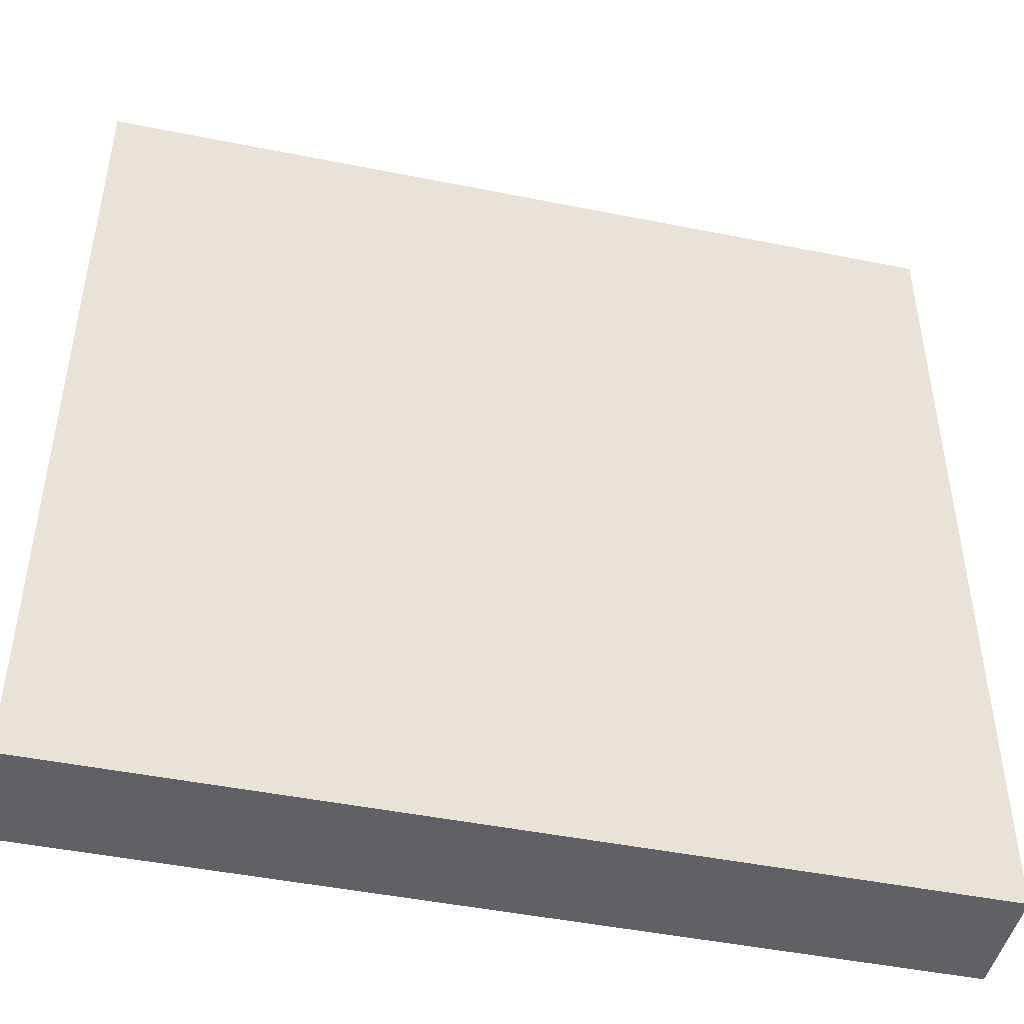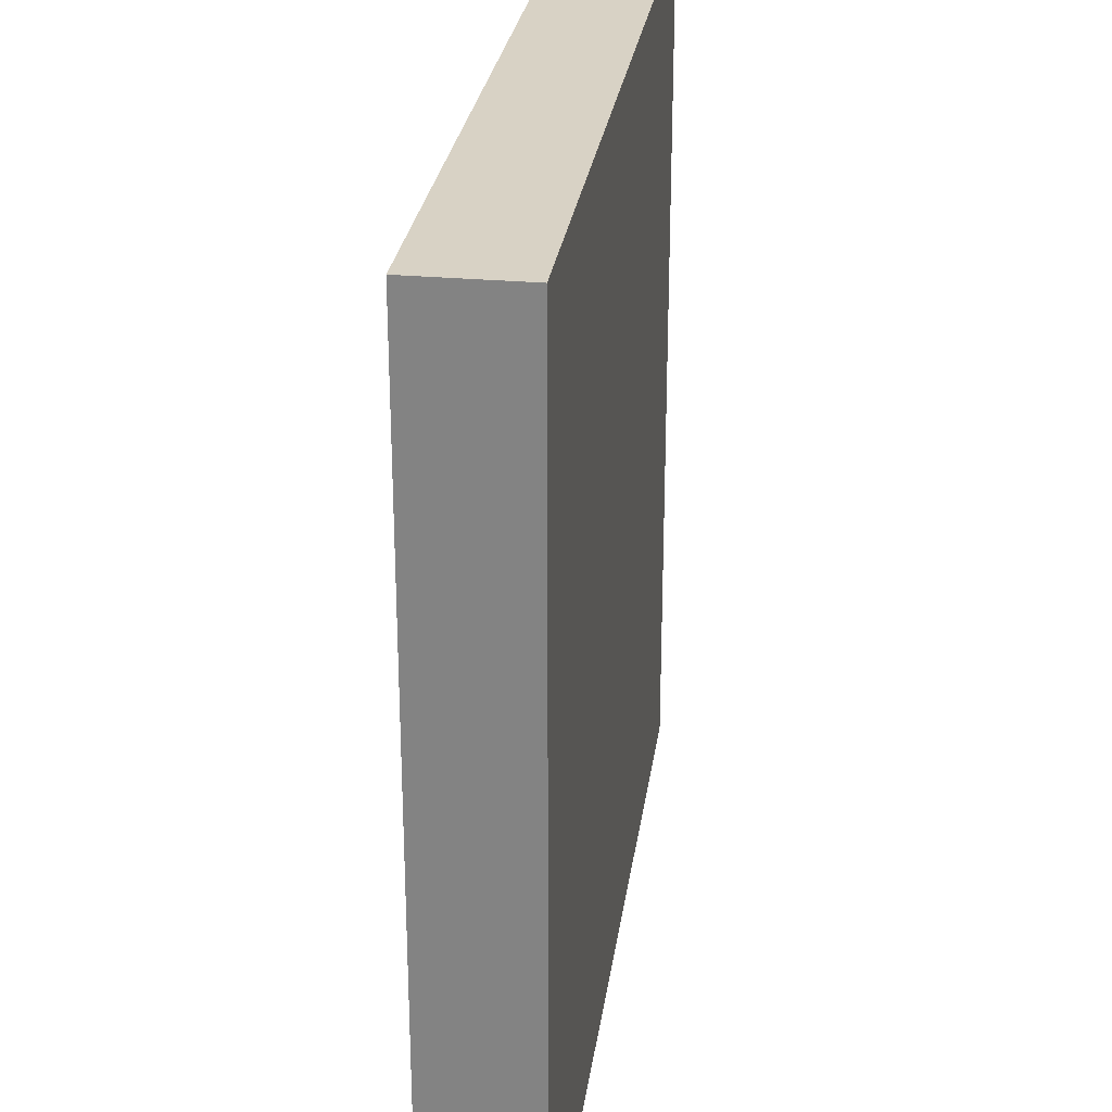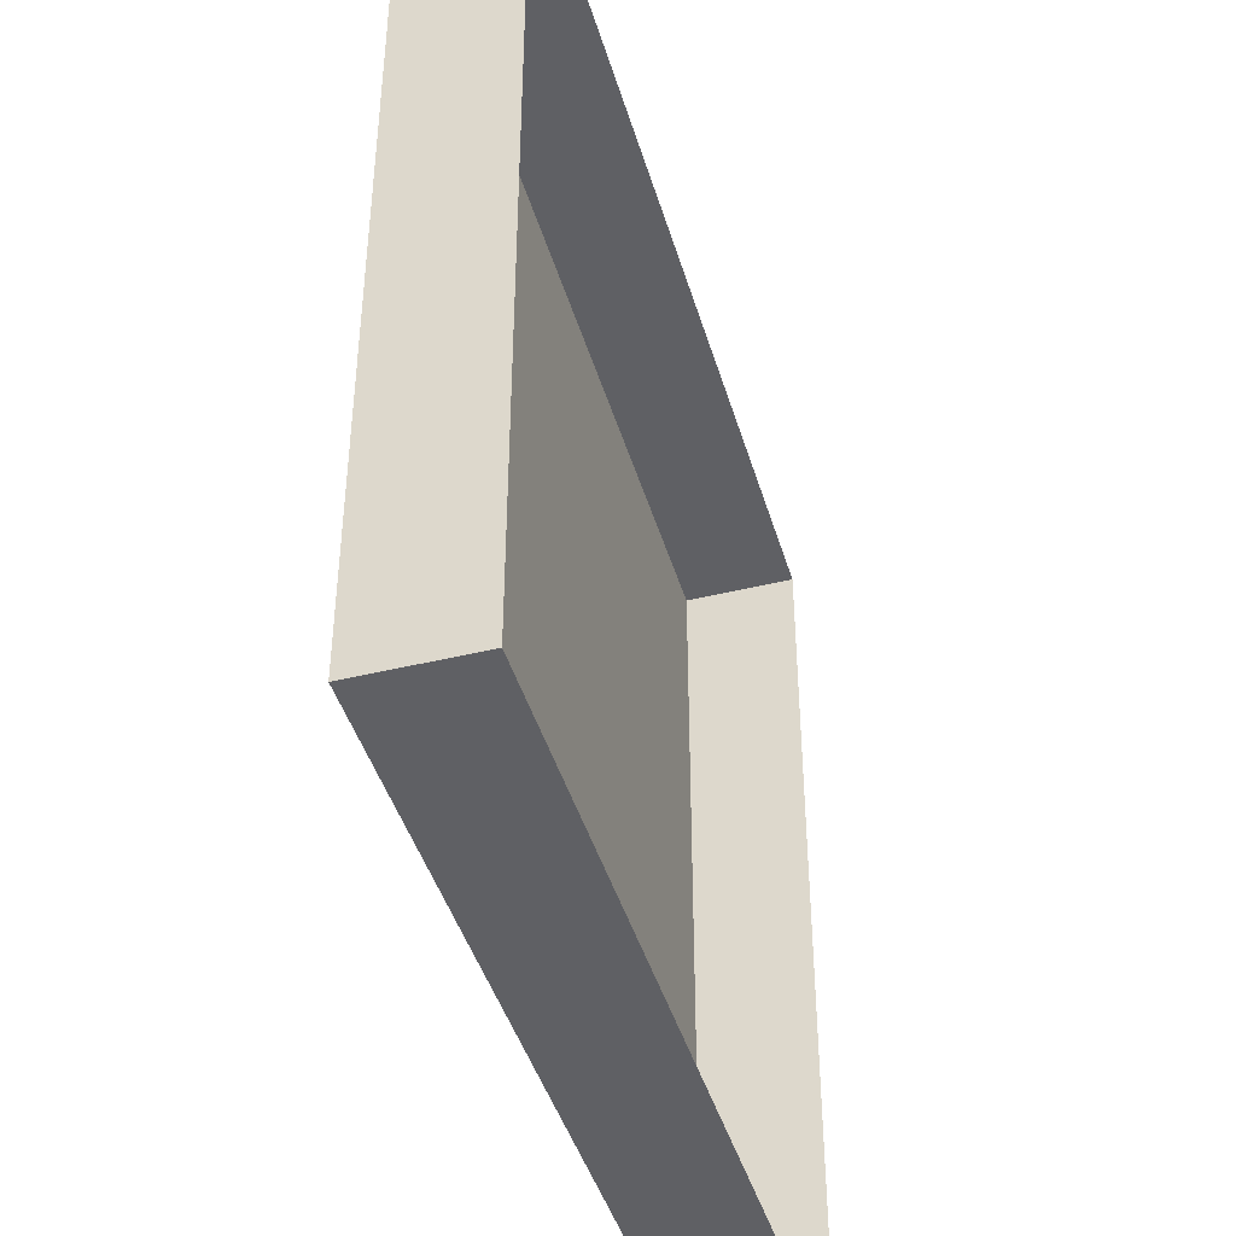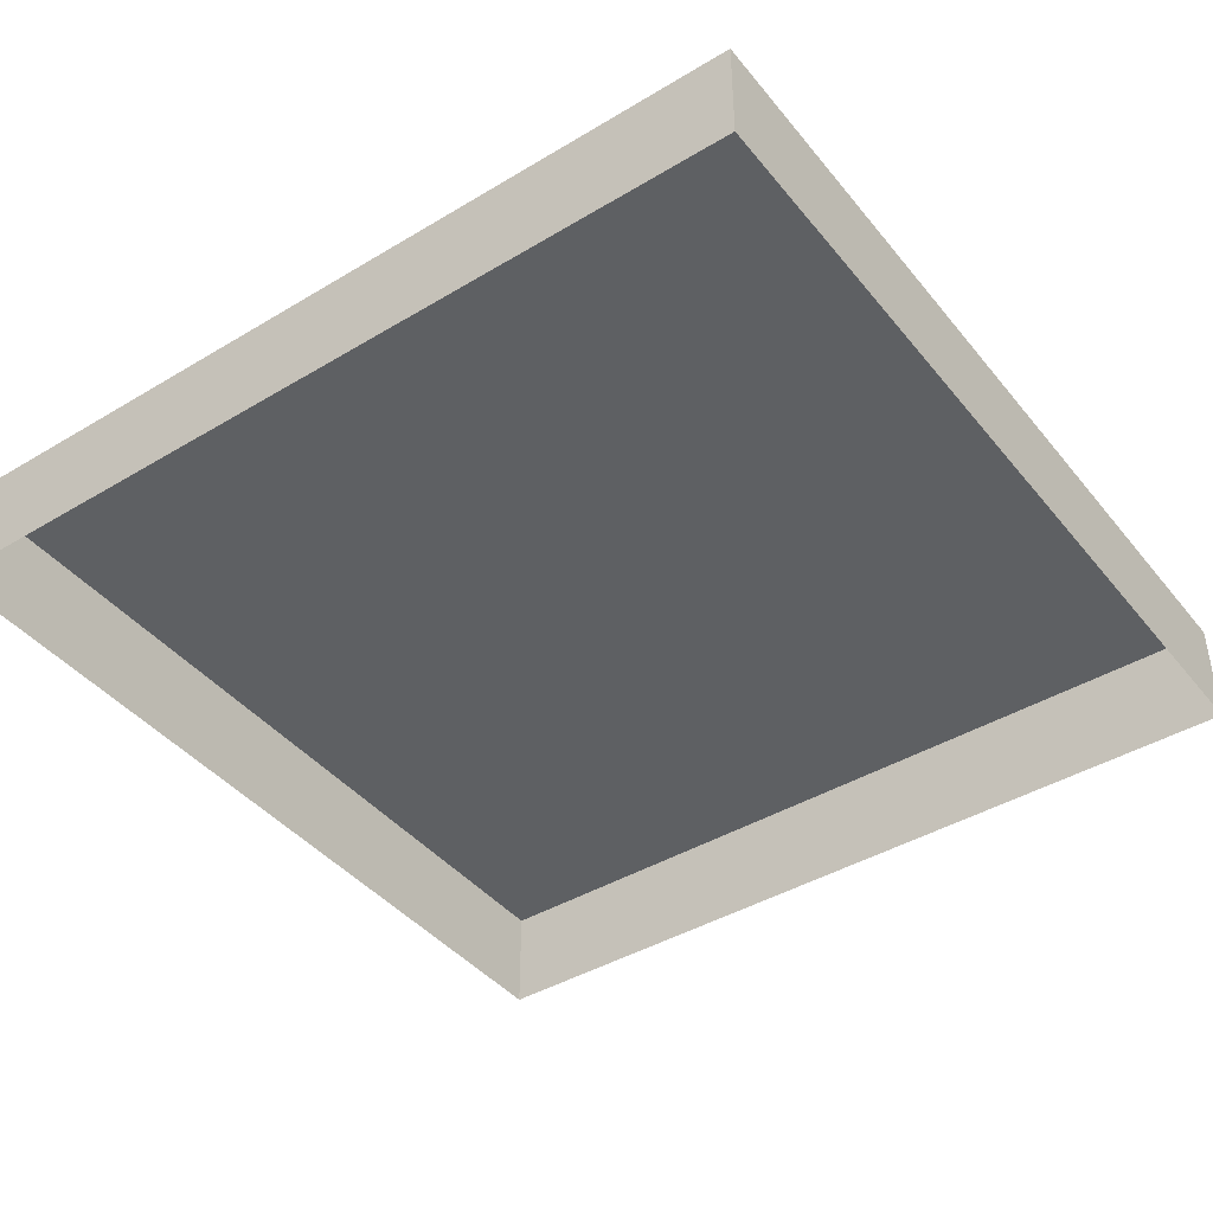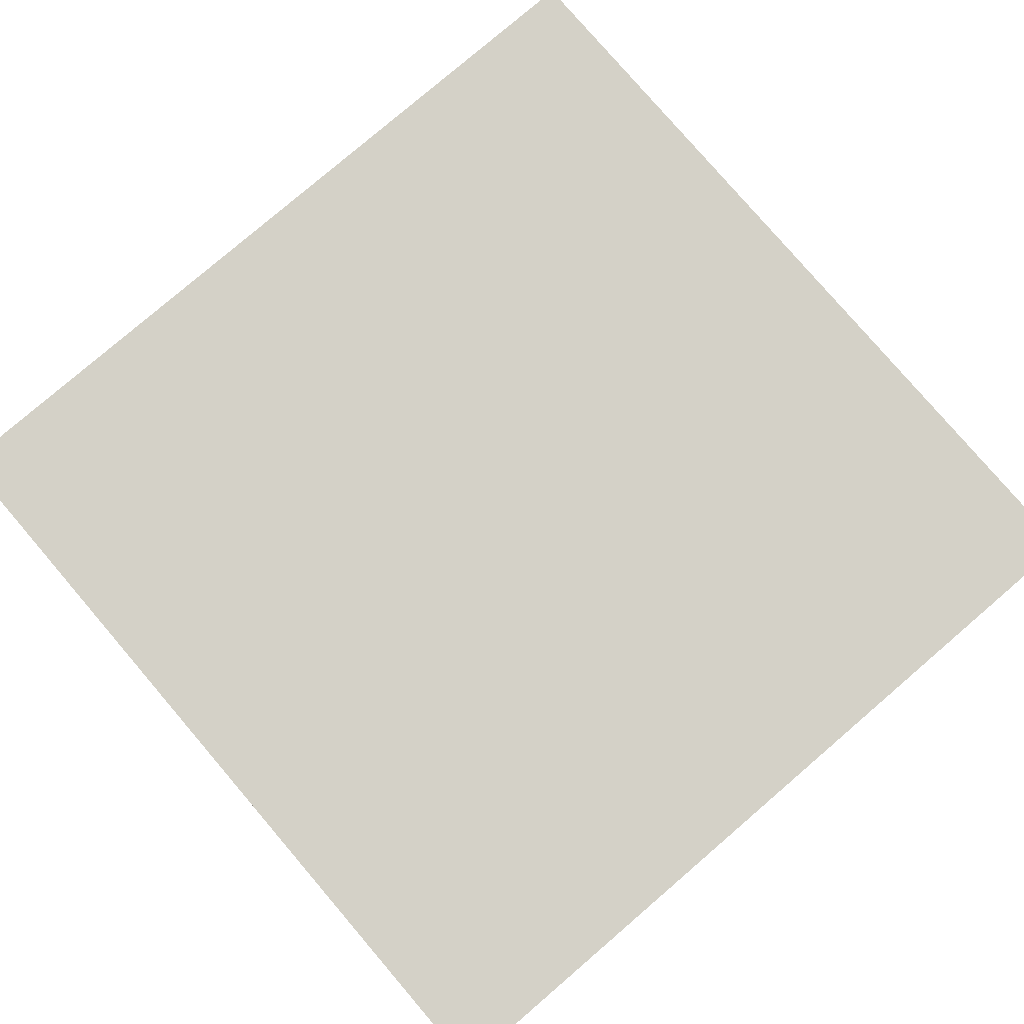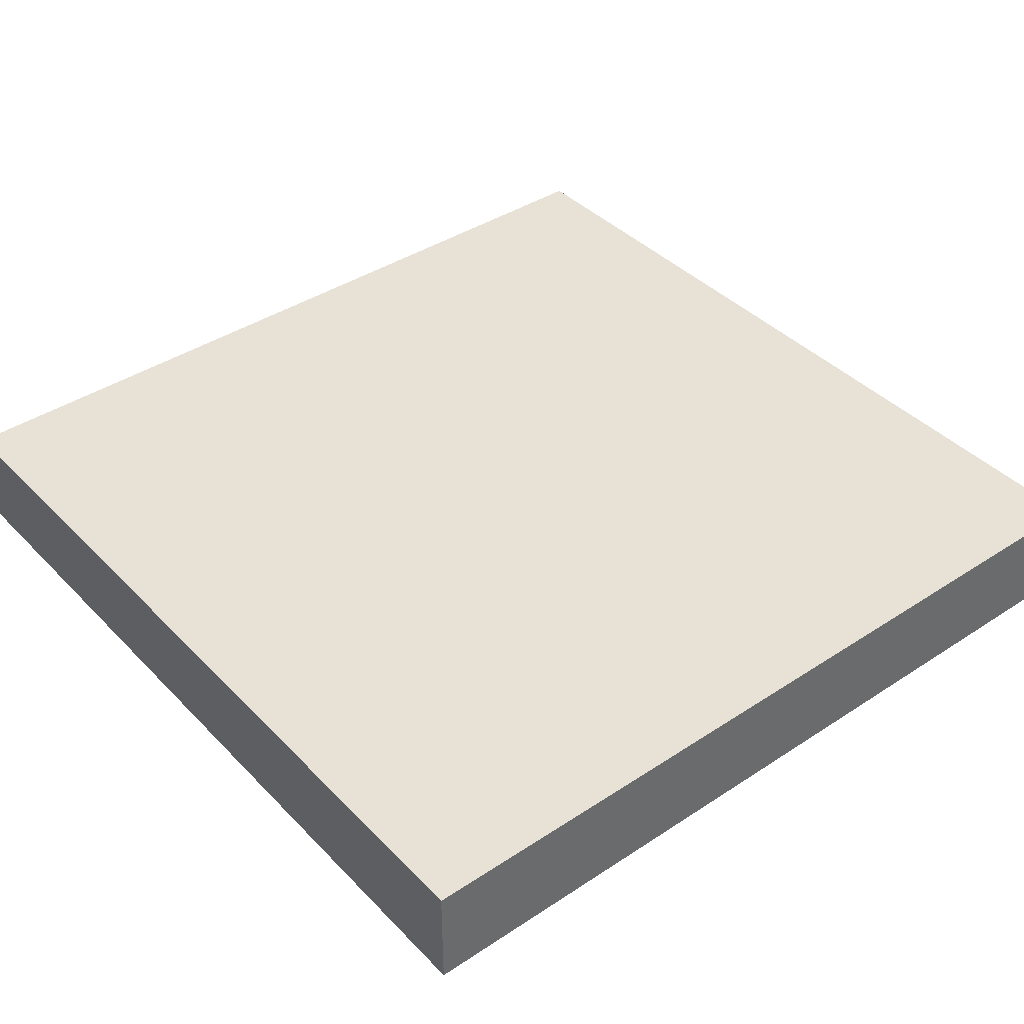
<metadata>
{"format":"obj","ext":"obj","renderer":"f3d","projection":"perspective","resolution":1024,"background":"white","views":[{"elev":-46.6,"azim":167.1,"up":"+Z"},{"elev":27.7,"azim":97.9,"up":"+Z"},{"elev":-43.5,"azim":-73.9,"up":"+Z"},{"elev":-42.2,"azim":-54.3,"up":"+Y"},{"elev":79.8,"azim":-130.6,"up":"+Y"},{"elev":40.2,"azim":-129.0,"up":"+Y"}]}
</metadata>
<code>
o platform_large_mx_1
v -4 1 4
v 4 1 4
v -4 1 -4
v 4 1 -4
v -4 0 -4
v 4 0 -4
v -4 0 4
v 4 0 4
f 2 8 6 4
f 3 5 7 1
f 2 1 7 8
f 3 4 6 5
f 1 2 4 3

</code>
